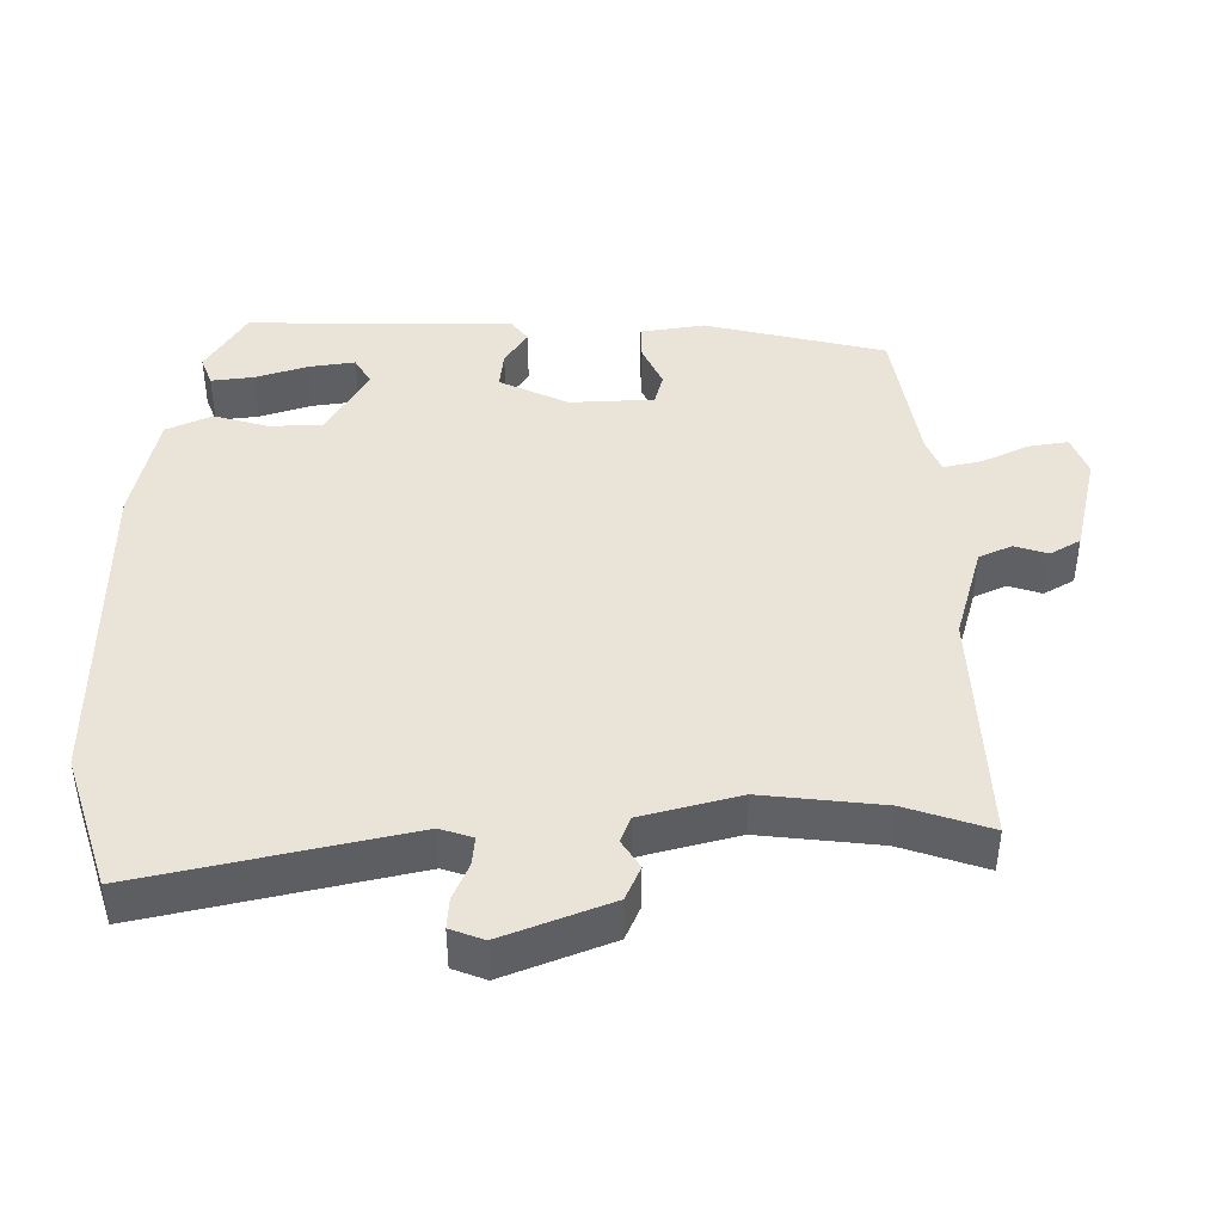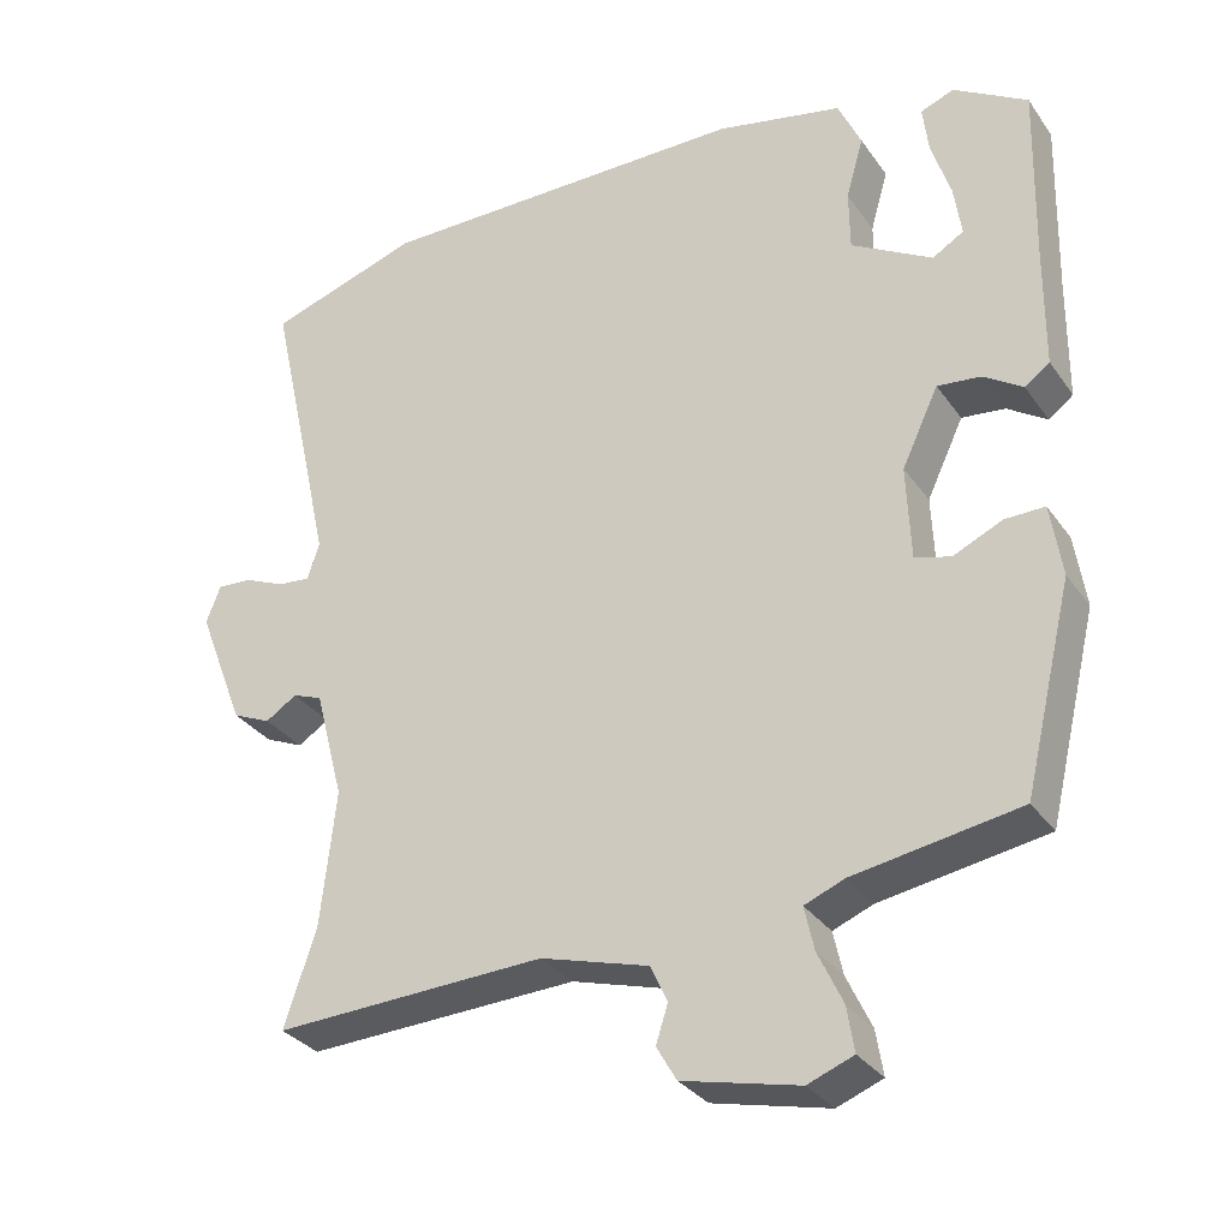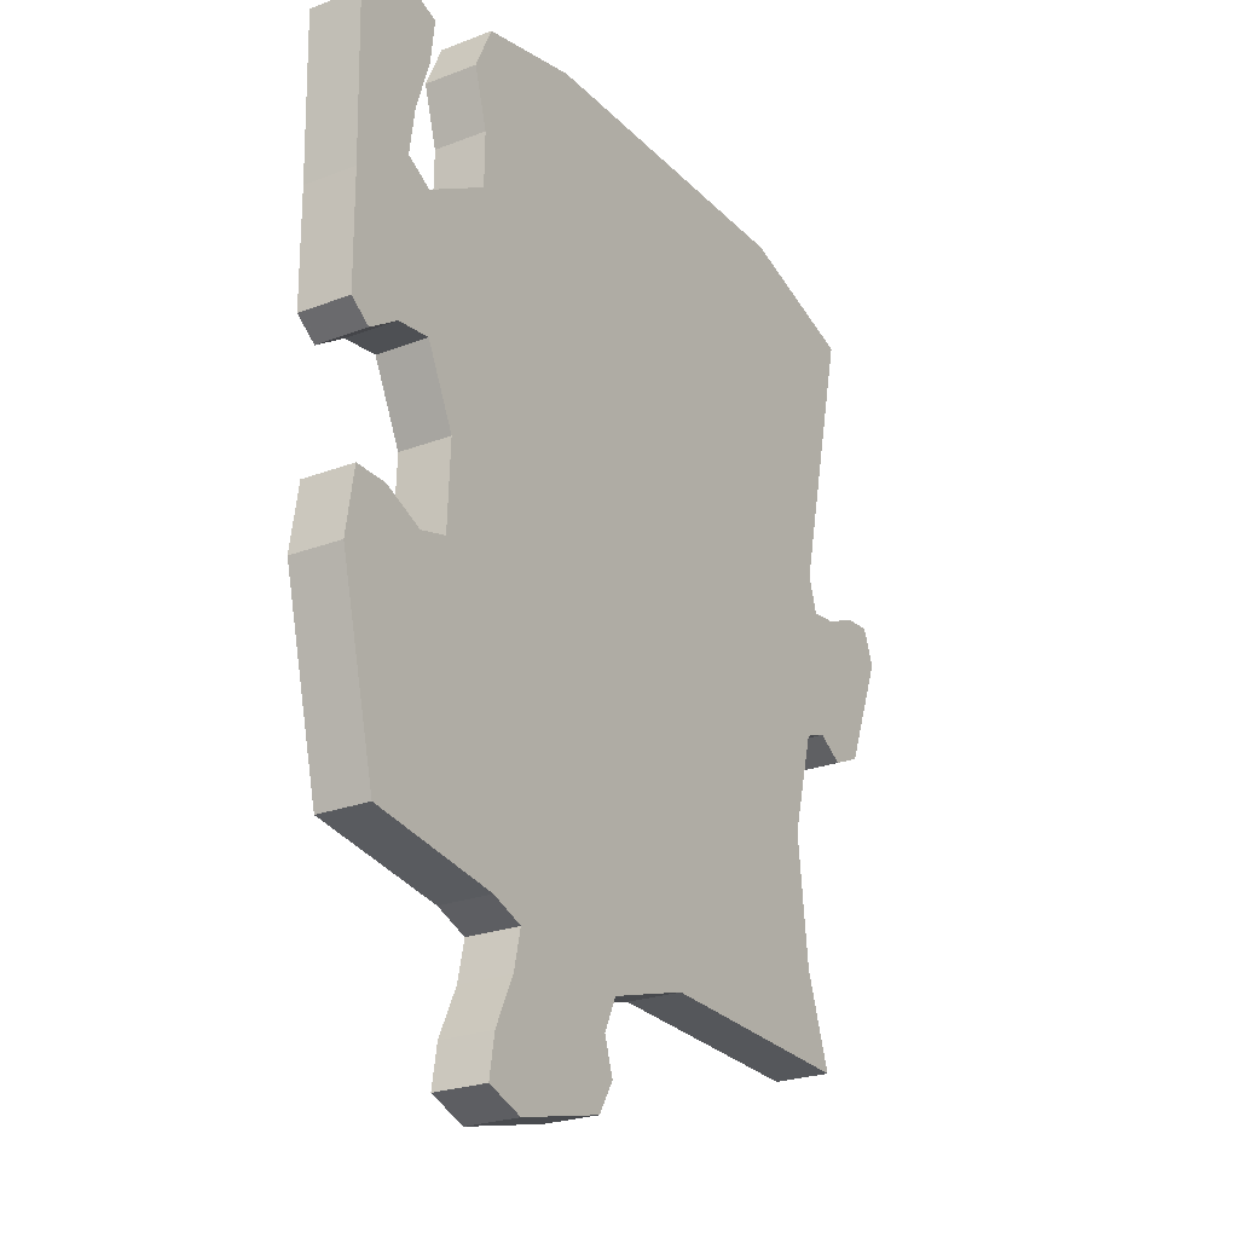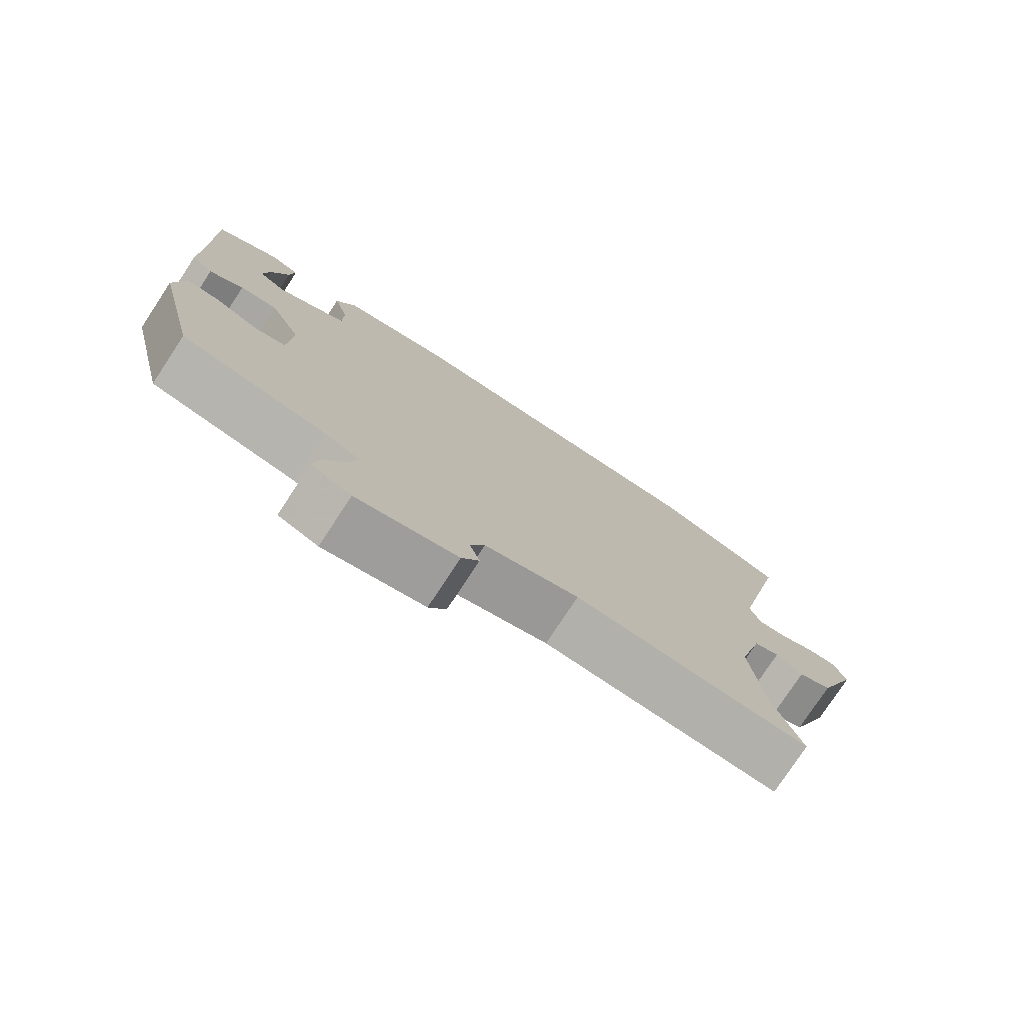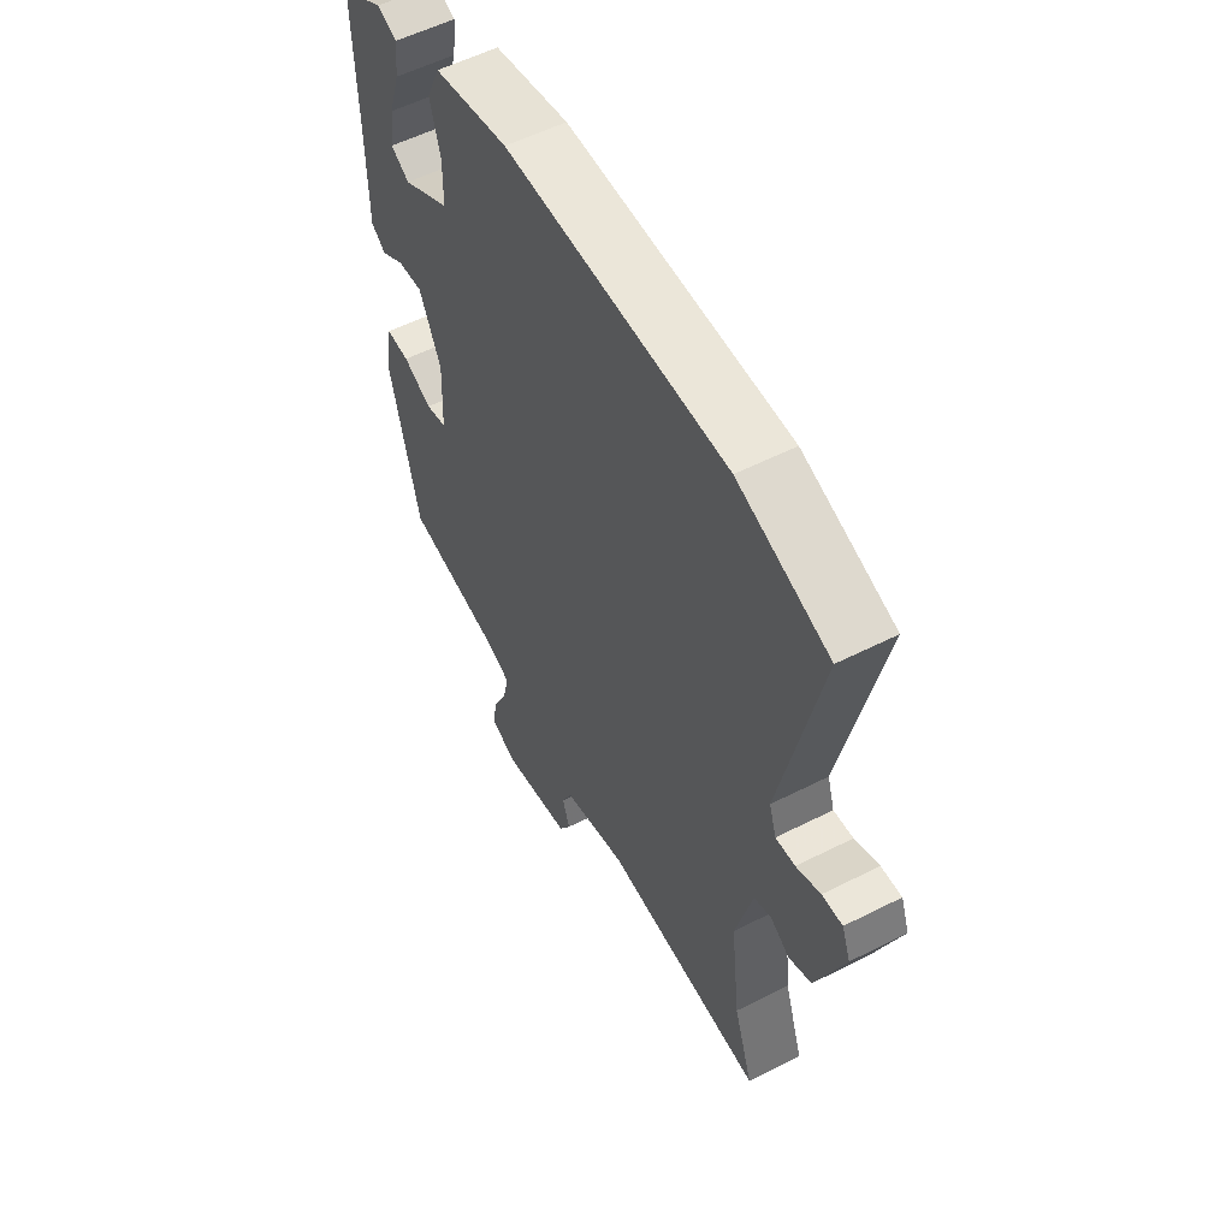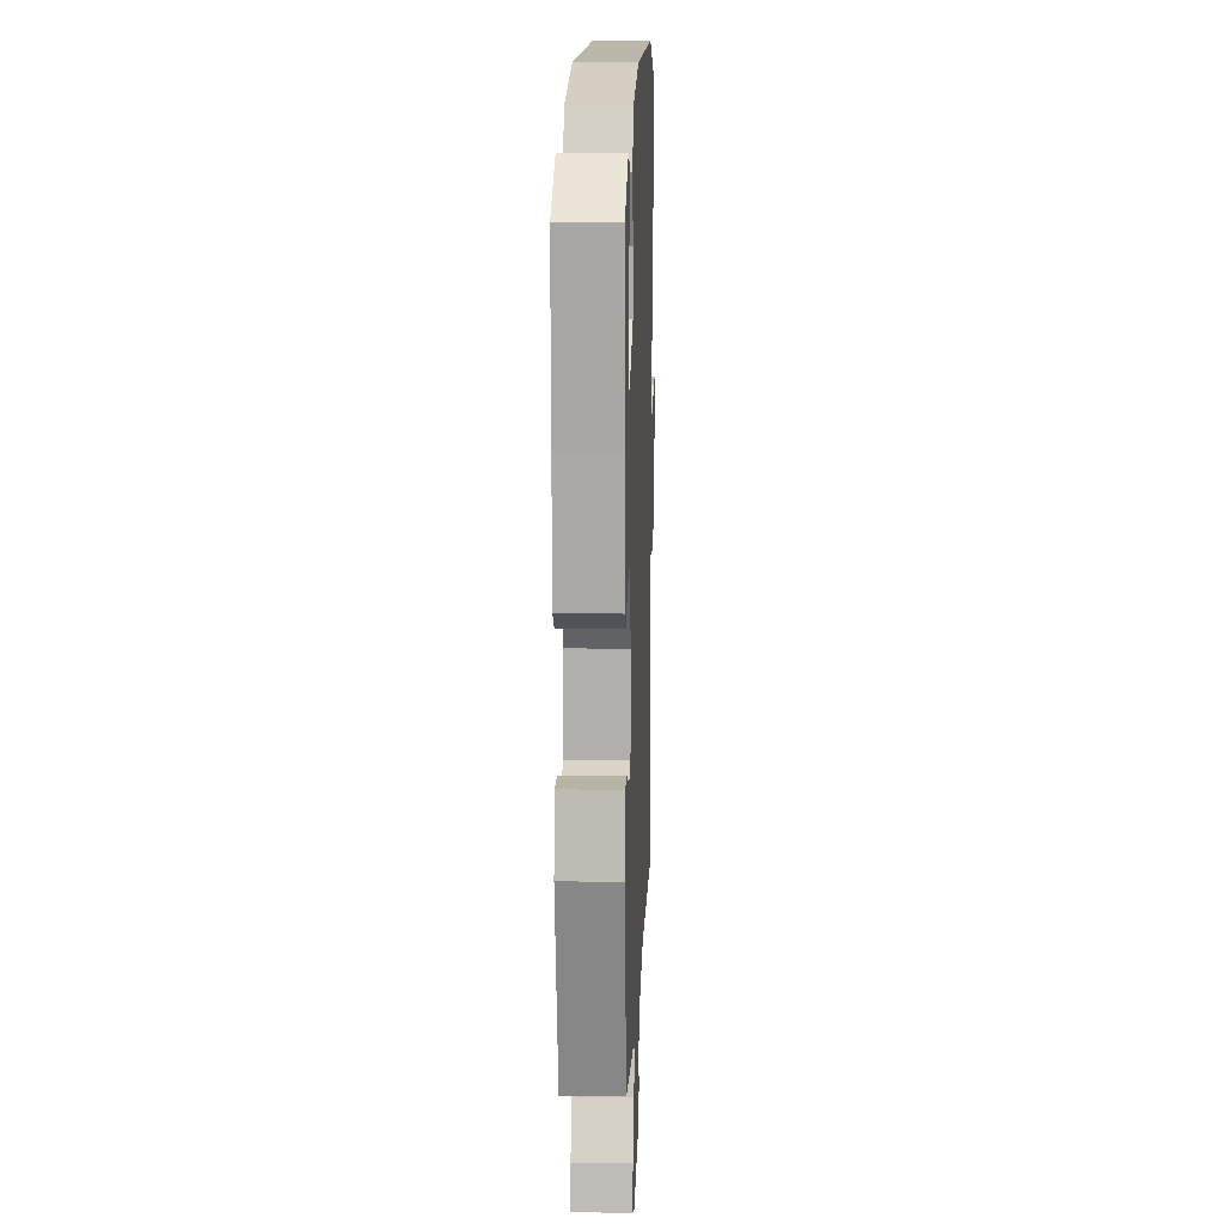
<metadata>
{"format":"obj","ext":"obj","renderer":"f3d","projection":"perspective","resolution":1024,"background":"white","views":[{"elev":43.0,"azim":89.6,"up":"+Y"},{"elev":-31.5,"azim":-150.9,"up":"+Z"},{"elev":-24.3,"azim":-57.7,"up":"+Z"},{"elev":-77.6,"azim":-33.4,"up":"+Z"},{"elev":55.9,"azim":62.0,"up":"+Z"},{"elev":13.9,"azim":-87.7,"up":"+Z"}]}
</metadata>
<code>
v -0.392 0.07 -0.504
v -0.453 0.07 -0.249
v -0.439 0.07 -0.158
v -0.389 0.07 -0.159
v -0.328 0.07 -0.187
v -0.283 0.07 -0.175
v -0.278 0.07 -0.056
v -0.324 0.07 0.041
v -0.378 0.07 0.035
v -0.427 0.07 0.003
v -0.458 0.07 0.026
v -0.459 0.07 0.181
v -0.464 0.07 0.403
v -0.372 0.07 0.459
v -0.33 0.07 0.443
v -0.337 0.07 0.383
v -0.361 0.07 0.308
v -0.37 0.07 0.244
v -0.331 0.07 0.221
v -0.23 0.07 0.279
v -0.229 0.07 0.354
v -0.251 0.07 0.431
v -0.222 0.07 0.495
v -0.064 0.07 0.529
v 0.404 0.07 0.531
v 0.595 0.07 0.469
v 0.512 0.07 0.093
v 0.527 0.07 0.047
v 0.568 0.07 0.051
v 0.619 0.07 0.073
v 0.662 0.07 0.076
v 0.68 0.07 0.029
v 0.621 0.07 -0.123
v 0.573 0.07 -0.144
v 0.534 0.07 -0.119
v 0.497 0.07 -0.133
v 0.461 0.07 -0.271
v 0.48 0.07 -0.441
v 0.52 0.07 -0.561
v 0.181 0.07 -0.547
v 0.046 0.07 -0.586
v 0.025 0.07 -0.632
v 0.04 0.07 -0.679
v 0.015 0.07 -0.722
v -0.13 0.07 -0.756
v -0.187 0.07 -0.734
v -0.178 0.07 -0.678
v -0.147 0.07 -0.612
v -0.135 0.07 -0.558
v -0.185 0.07 -0.538
v -0.392 0 -0.504
v -0.453 0 -0.249
v -0.439 0 -0.158
v -0.389 0 -0.159
v -0.328 0 -0.187
v -0.283 0 -0.175
v -0.278 0 -0.056
v -0.324 0 0.041
v -0.378 0 0.035
v -0.427 0 0.003
v -0.458 0 0.026
v -0.459 0 0.181
v -0.464 0 0.403
v -0.372 0 0.459
v -0.33 0 0.443
v -0.337 0 0.383
v -0.361 0 0.308
v -0.37 0 0.244
v -0.331 0 0.221
v -0.23 0 0.279
v -0.229 0 0.354
v -0.251 0 0.431
v -0.222 0 0.495
v -0.064 0 0.529
v 0.404 0 0.531
v 0.595 0 0.469
v 0.512 0 0.093
v 0.527 0 0.047
v 0.568 0 0.051
v 0.619 0 0.073
v 0.662 0 0.076
v 0.68 0 0.029
v 0.621 0 -0.123
v 0.573 0 -0.144
v 0.534 0 -0.119
v 0.497 0 -0.133
v 0.461 0 -0.271
v 0.48 0 -0.441
v 0.52 0 -0.561
v 0.181 0 -0.547
v 0.046 0 -0.586
v 0.025 0 -0.632
v 0.04 0 -0.679
v 0.015 0 -0.722
v -0.13 0 -0.756
v -0.187 0 -0.734
v -0.178 0 -0.678
v -0.147 0 -0.612
v -0.135 0 -0.558
v -0.185 0 -0.538
f 45 46 47 48
f 45 48 49
f 42 43 44 45
f 41 42 45 49
f 40 41 49 50
f 38 39 40
f 37 38 40 50
f 32 33 34 35
f 32 35 36
f 29 30 31 32
f 28 29 32 36
f 27 28 36 37
f 25 26 27
f 21 22 23 24
f 20 21 24 25
f 19 20 25 27
f 14 15 16 17
f 12 13 14 17
f 12 17 18
f 9 10 11 12
f 8 9 12 18
f 7 8 18 19
f 2 3 4 5
f 2 5 6
f 1 2 6
f 50 1 6
f 37 50 6 7
f 7 19 27 37
f 98 97 96 95
f 99 98 95
f 95 94 93 92
f 99 95 92 91
f 100 99 91 90
f 90 89 88
f 100 90 88 87
f 85 84 83 82
f 86 85 82
f 82 81 80 79
f 86 82 79 78
f 87 86 78 77
f 77 76 75
f 74 73 72 71
f 75 74 71 70
f 77 75 70 69
f 67 66 65 64
f 67 64 63 62
f 68 67 62
f 62 61 60 59
f 68 62 59 58
f 69 68 58 57
f 55 54 53 52
f 56 55 52
f 56 52 51
f 56 51 100
f 57 56 100 87
f 87 77 69 57
f 1 51 52 2
f 2 52 53 3
f 3 53 54 4
f 4 54 55 5
f 5 55 56 6
f 6 56 57 7
f 7 57 58 8
f 8 58 59 9
f 9 59 60 10
f 10 60 61 11
f 11 61 62 12
f 12 62 63 13
f 13 63 64 14
f 14 64 65 15
f 15 65 66 16
f 16 66 67 17
f 17 67 68 18
f 18 68 69 19
f 19 69 70 20
f 20 70 71 21
f 21 71 72 22
f 22 72 73 23
f 23 73 74 24
f 24 74 75 25
f 25 75 76 26
f 26 76 77 27
f 27 77 78 28
f 28 78 79 29
f 29 79 80 30
f 30 80 81 31
f 31 81 82 32
f 32 82 83 33
f 33 83 84 34
f 34 84 85 35
f 35 85 86 36
f 36 86 87 37
f 37 87 88 38
f 38 88 89 39
f 39 89 90 40
f 40 90 91 41
f 41 91 92 42
f 42 92 93 43
f 43 93 94 44
f 44 94 95 45
f 45 95 96 46
f 46 96 97 47
f 47 97 98 48
f 48 98 99 49
f 49 99 100 50
f 50 100 51 1

</code>
